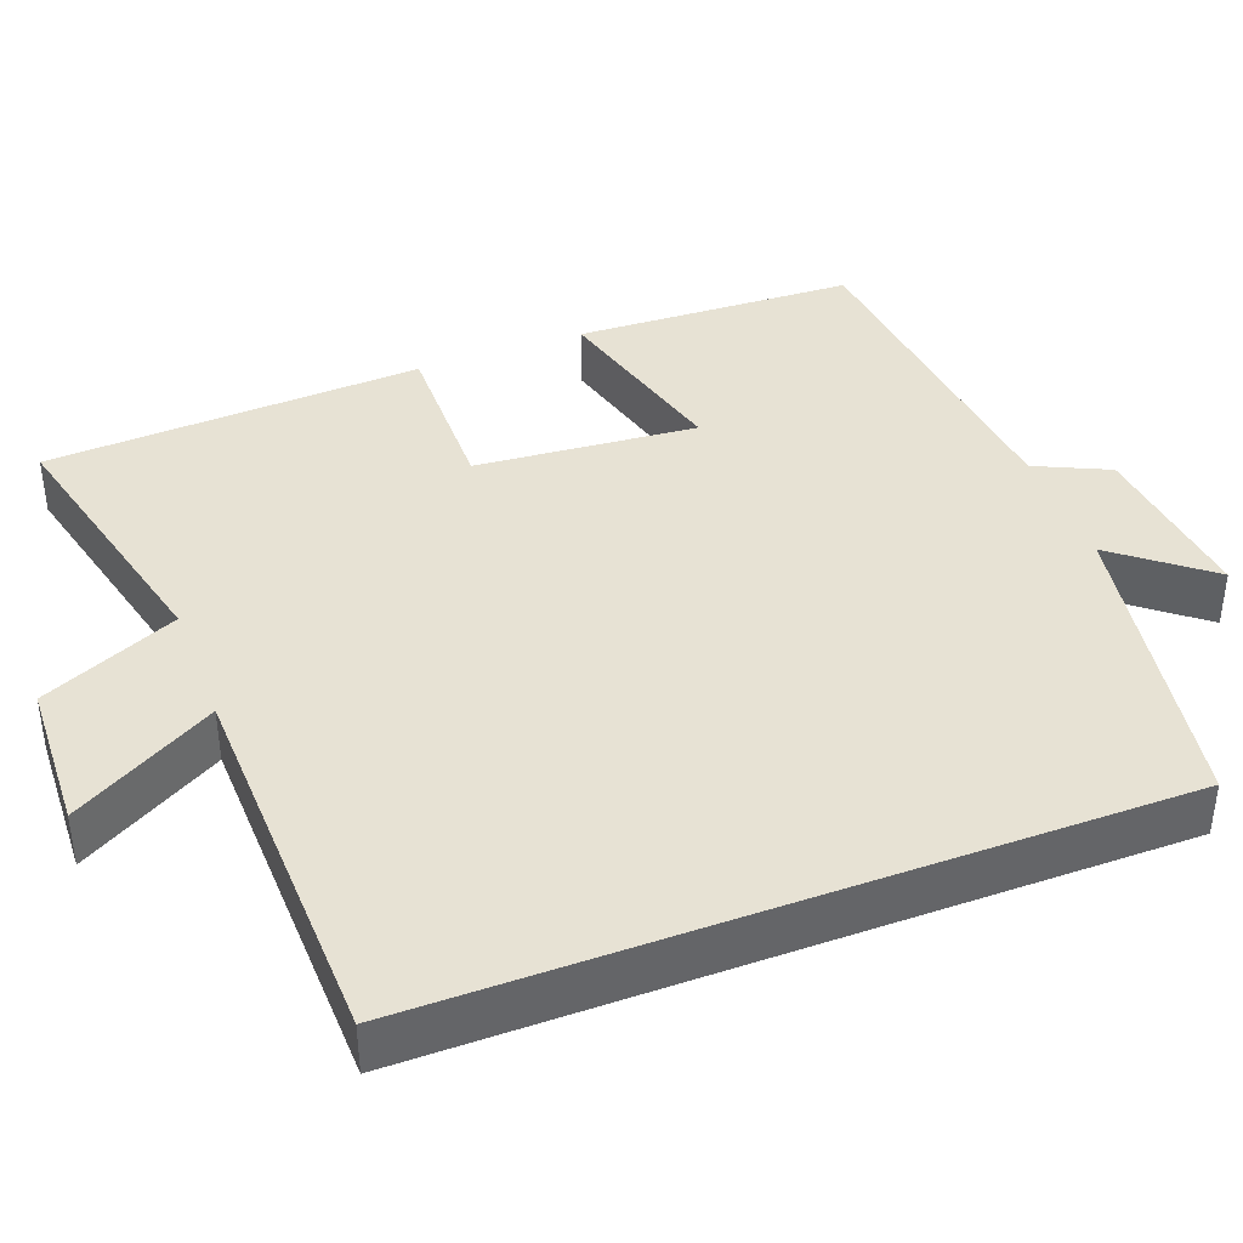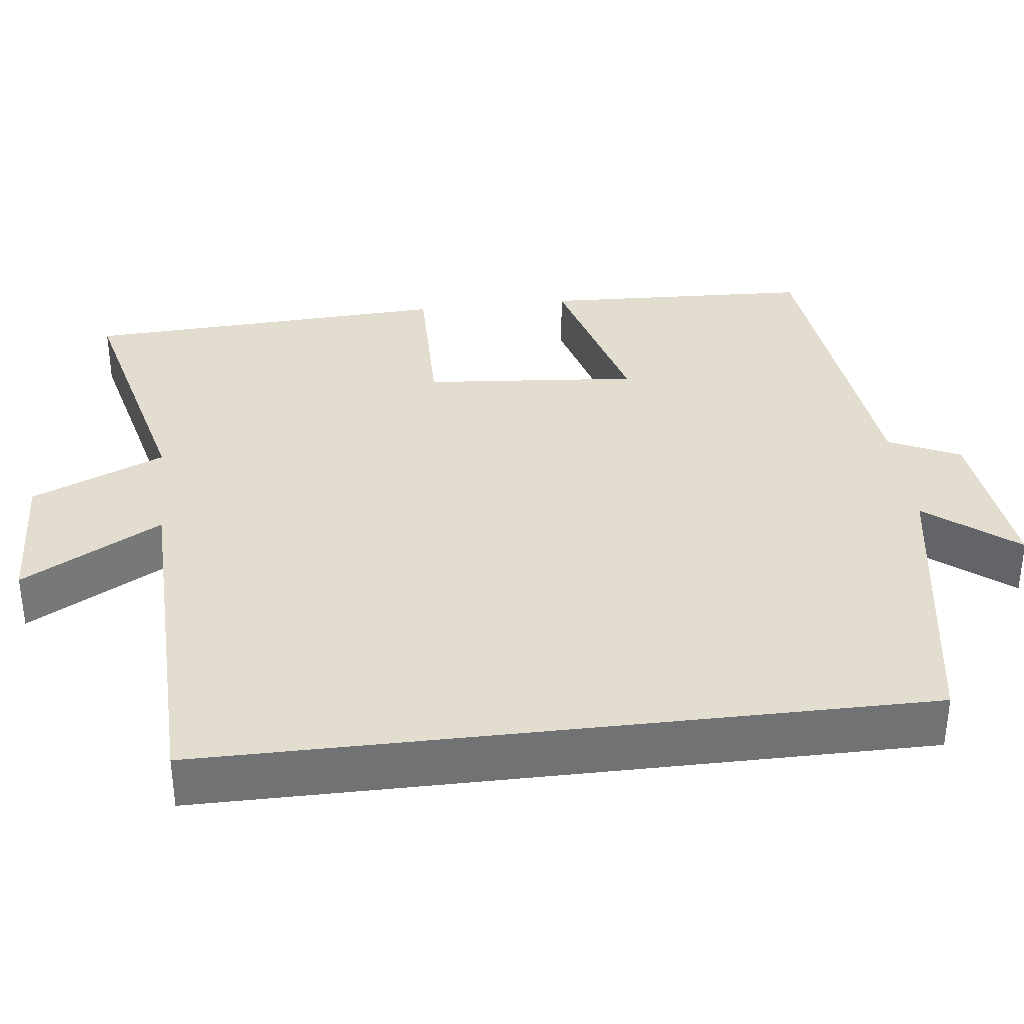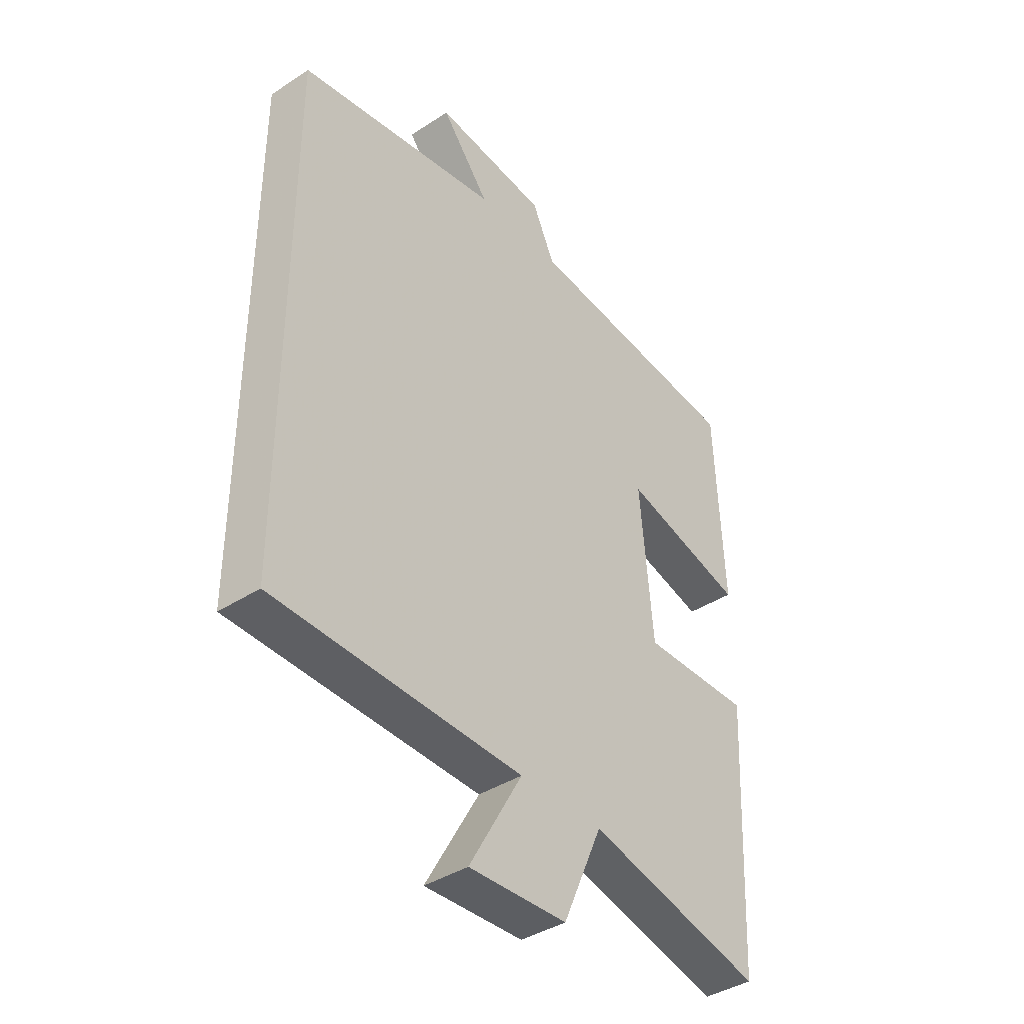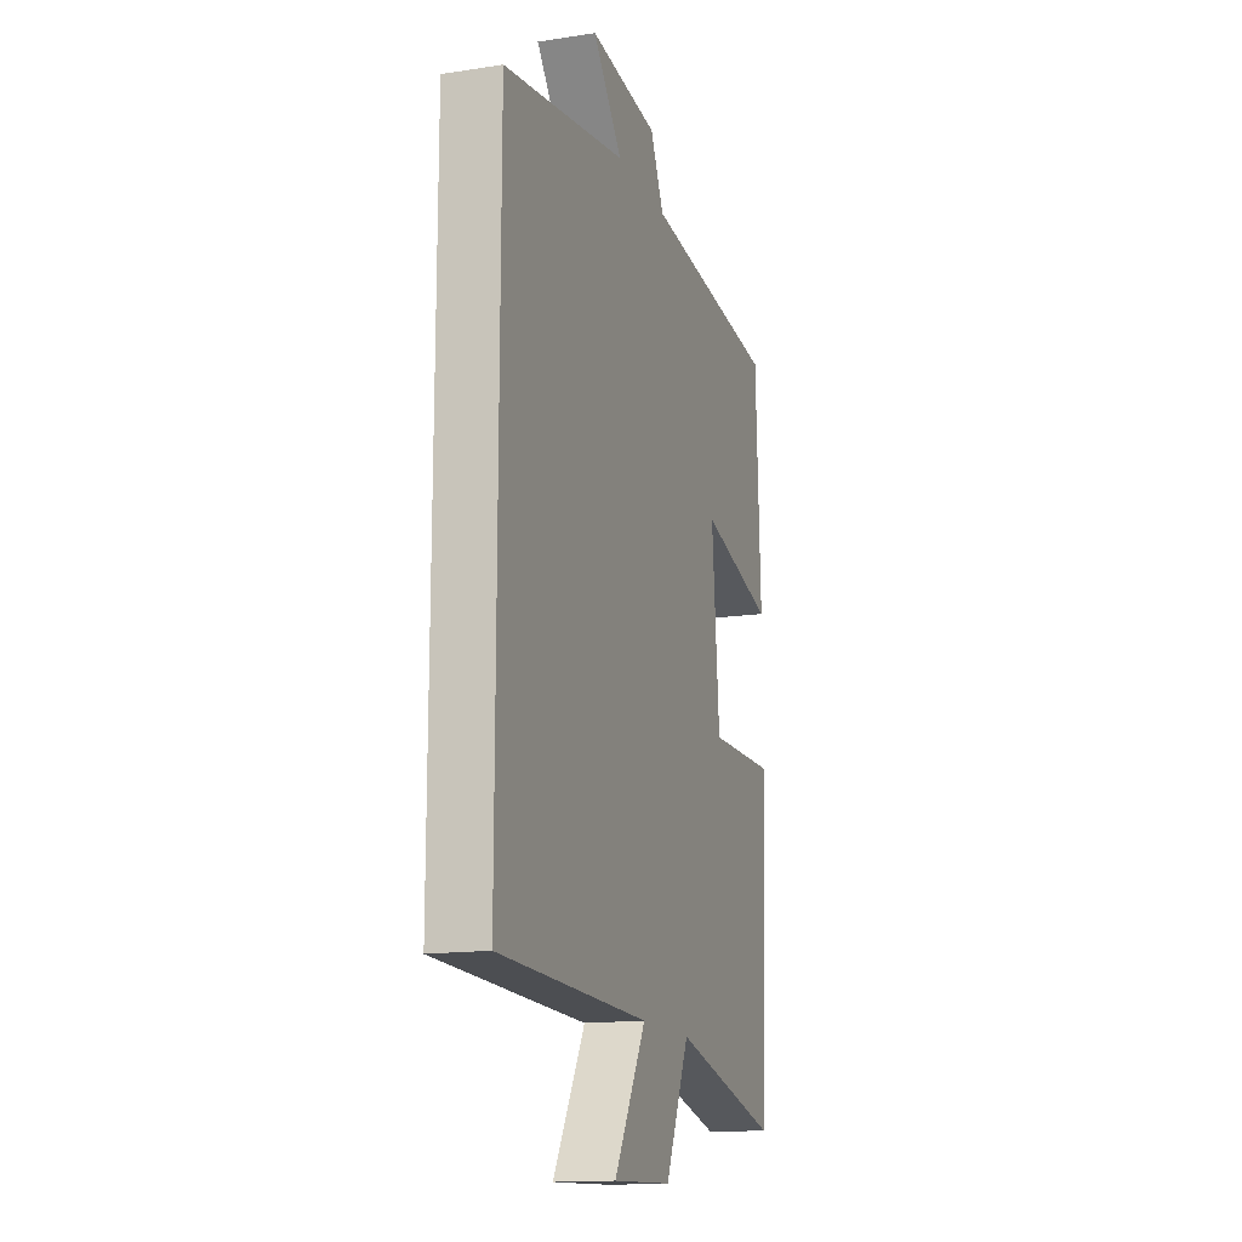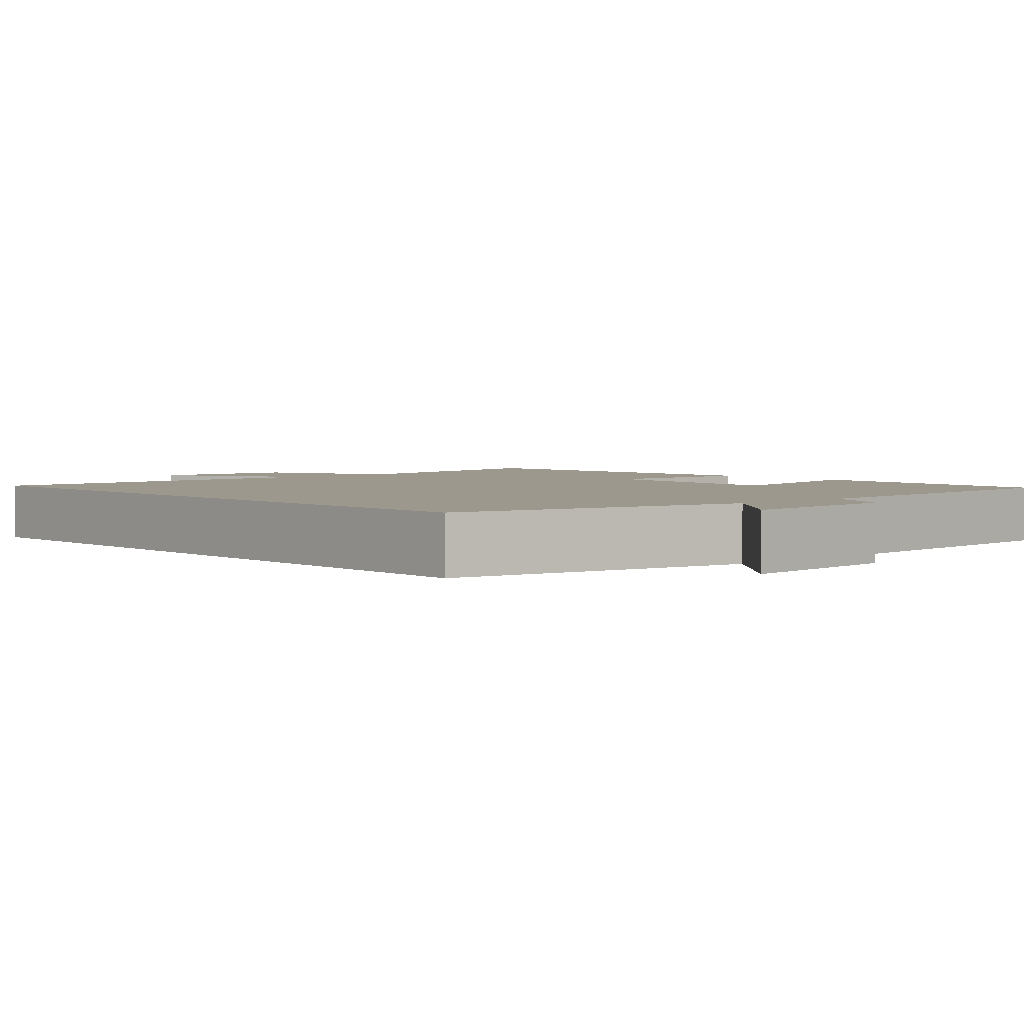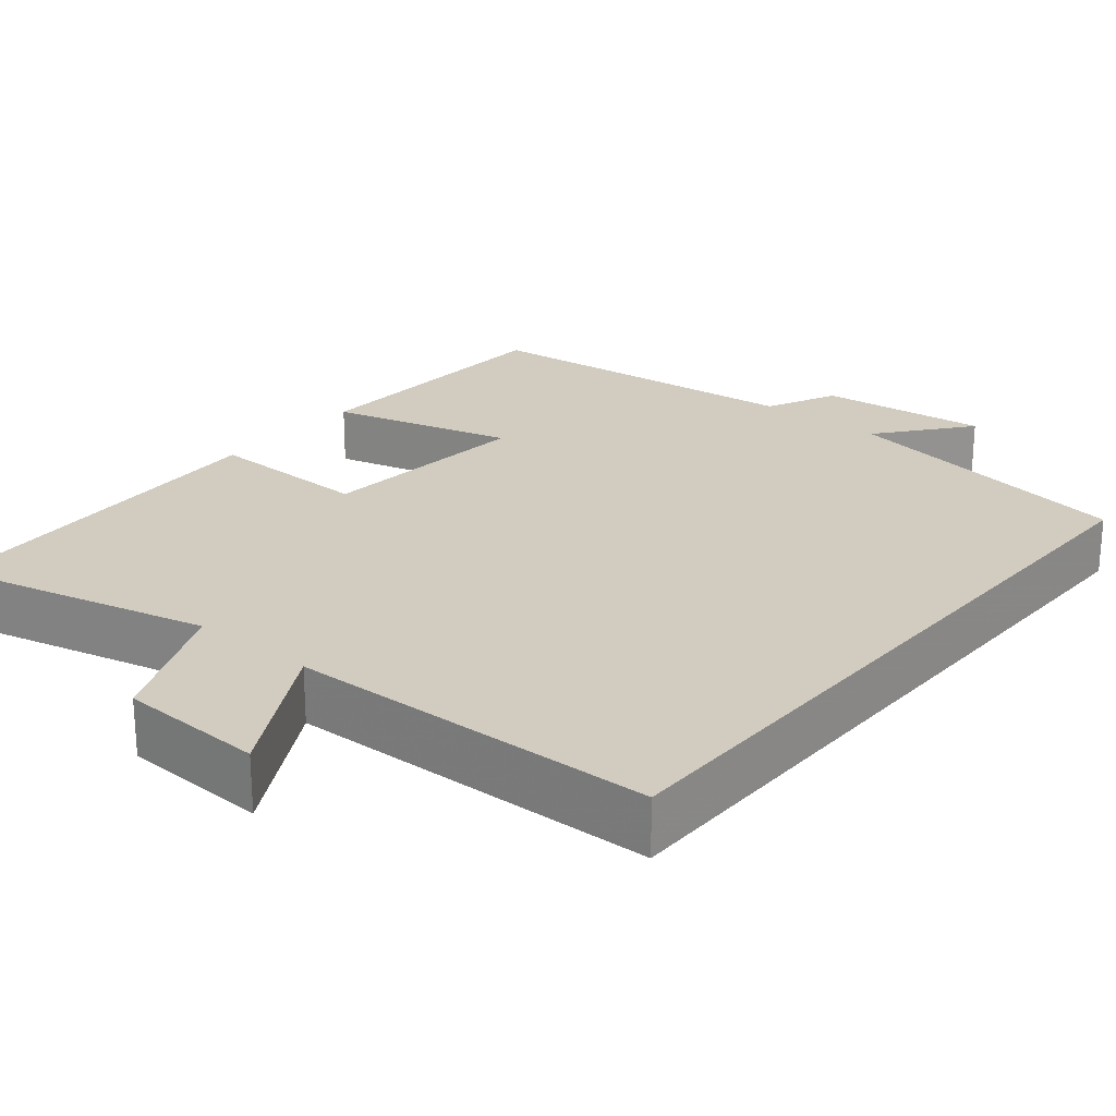
<metadata>
{"format":"obj","ext":"obj","renderer":"f3d","projection":"perspective","resolution":1024,"background":"white","views":[{"elev":40.0,"azim":-110.8,"up":"+Y"},{"elev":34.9,"azim":-96.8,"up":"+Y"},{"elev":-39.8,"azim":-51.1,"up":"+Z"},{"elev":-15.2,"azim":-71.9,"up":"+Z"},{"elev":3.0,"azim":-41.0,"up":"+Y"},{"elev":23.8,"azim":-140.3,"up":"+Y"}]}
</metadata>
<code>
v 0.485 0.07 0.455
v 0.5 0.07 0.104
v 0.265 0.07 0.167
v 0.289 0.07 -0.111
v 0.5 0.07 -0.108
v 0.476 0.07 -0.582
v 0.138 0.07 -0.5
v 0.062 0.07 -0.672
v -0.126 0.07 -0.68
v -0.024 0.07 -0.5
v -0.5 0.07 -0.488
v -0.5 0.07 0.434
v -0.111 0.07 0.5
v -0.204 0.07 0.616
v 0.014 0.07 0.592
v 0.057 0.07 0.5
v 0.485 0 0.455
v 0.5 0 0.104
v 0.265 0 0.167
v 0.289 0 -0.111
v 0.5 0 -0.108
v 0.476 0 -0.582
v 0.138 0 -0.5
v 0.062 0 -0.672
v -0.126 0 -0.68
v -0.024 0 -0.5
v -0.5 0 -0.488
v -0.5 0 0.434
v -0.111 0 0.5
v -0.204 0 0.616
v 0.014 0 0.592
v 0.057 0 0.5
f 13 14 15 16
f 10 11 12 13
f 10 13 16
f 7 8 9 10
f 7 10 16
f 4 5 6 7
f 3 4 7 16
f 1 2 3 16
f 32 31 30 29
f 29 28 27 26
f 32 29 26
f 26 25 24 23
f 32 26 23
f 23 22 21 20
f 32 23 20 19
f 32 19 18 17
f 1 17 18 2
f 2 18 19 3
f 3 19 20 4
f 4 20 21 5
f 5 21 22 6
f 6 22 23 7
f 7 23 24 8
f 8 24 25 9
f 9 25 26 10
f 10 26 27 11
f 11 27 28 12
f 12 28 29 13
f 13 29 30 14
f 14 30 31 15
f 15 31 32 16
f 16 32 17 1

</code>
